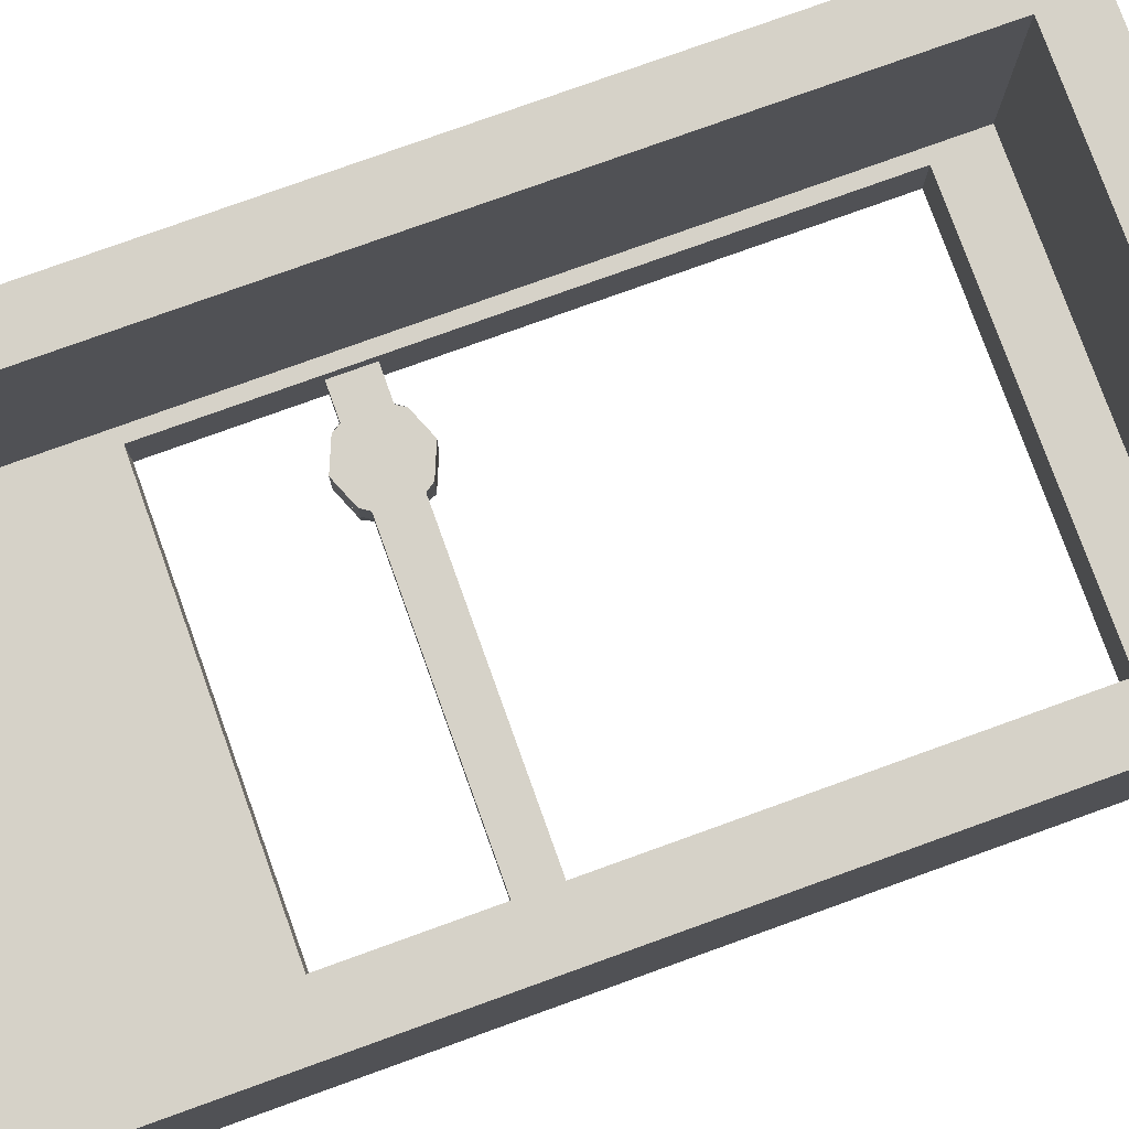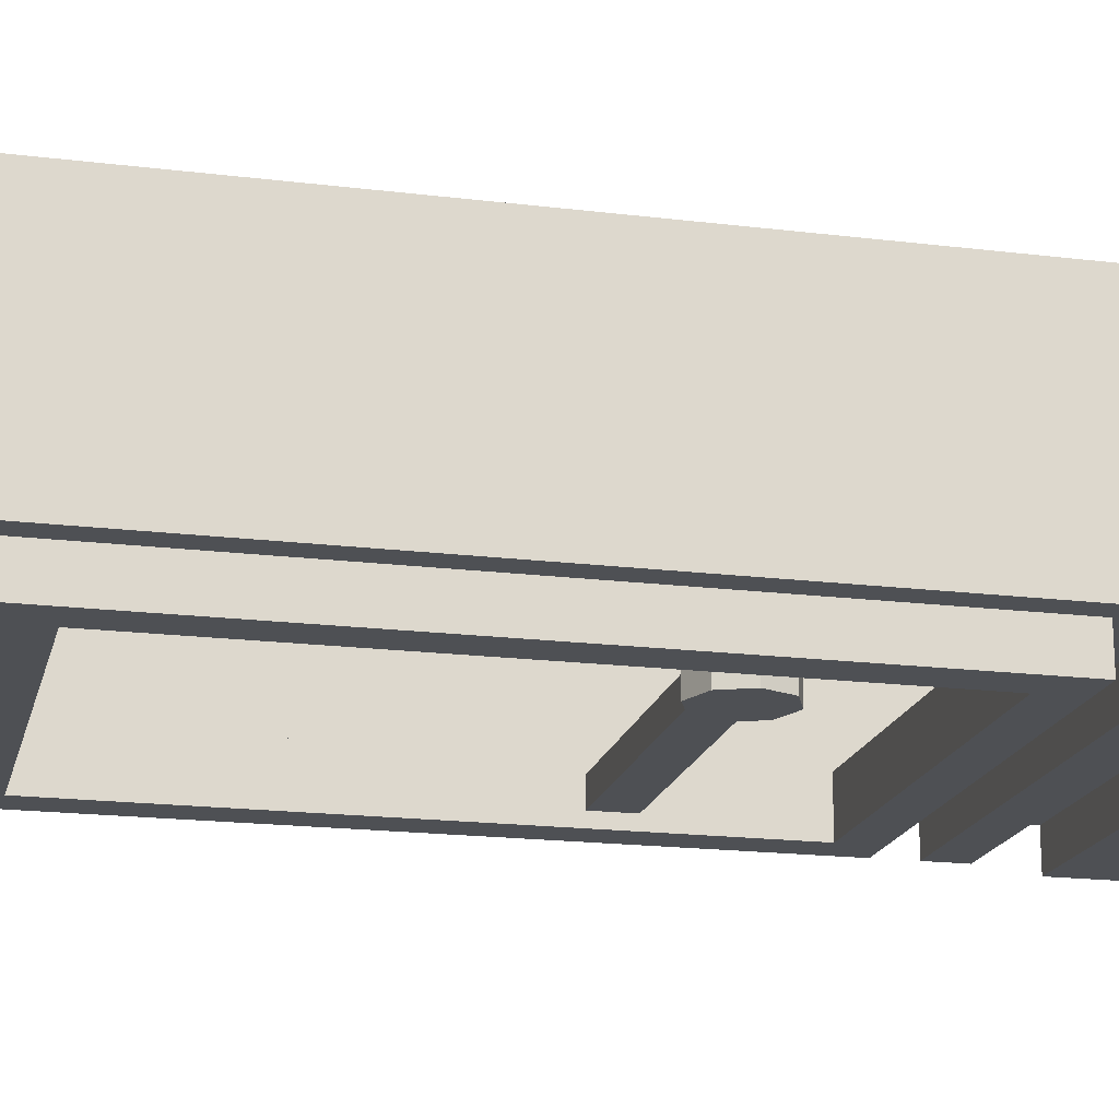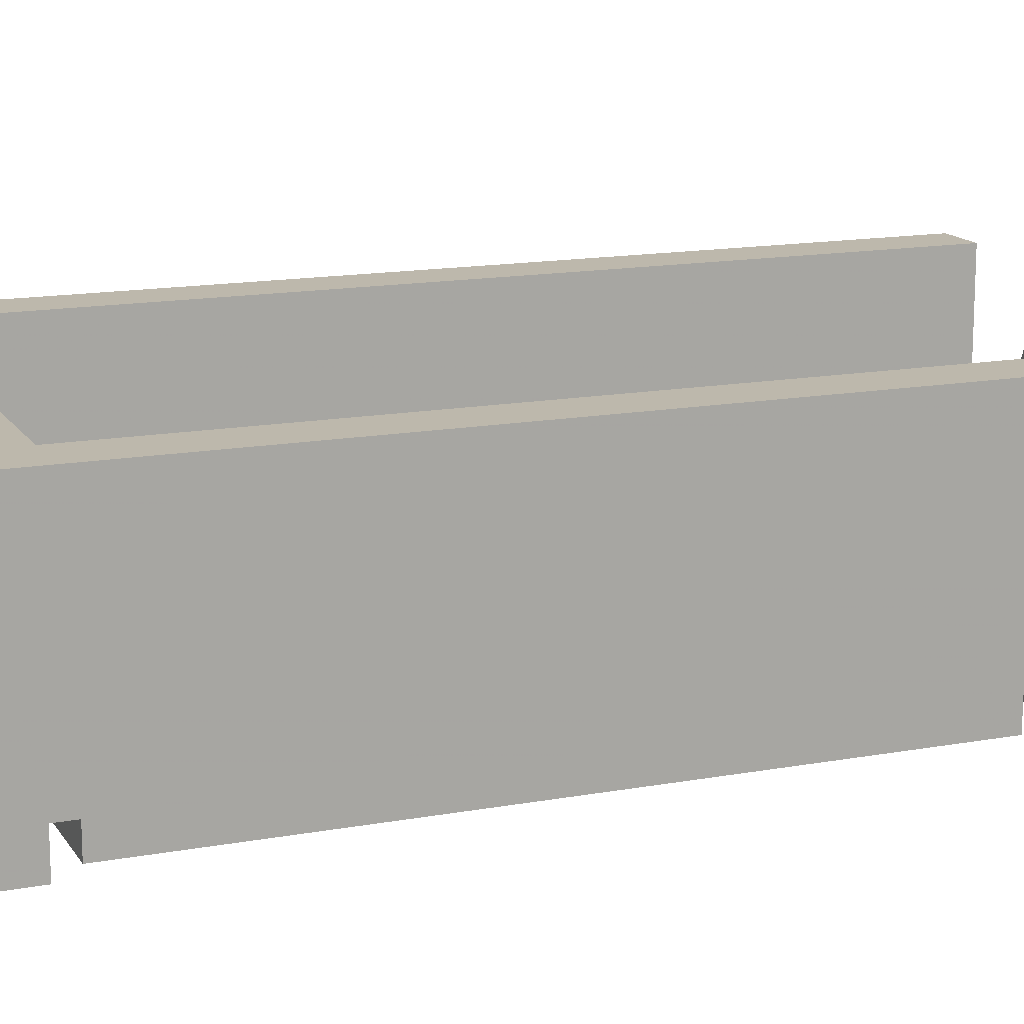
<metadata>
{"format":"obj","ext":"obj","renderer":"f3d","projection":"perspective","resolution":1024,"background":"white","views":[{"elev":78.1,"azim":-109.8,"up":"+Z"},{"elev":-18.5,"azim":76.7,"up":"+Z"},{"elev":14.7,"azim":68.3,"up":"+Z"}]}
</metadata>
<code>
v 0.5 2.025 -0.5
v 0.65 2.025 -0.5
v 0.6061 2.131 -0.5
v 0.5 2.025 -0.5
v 0.6061 2.131 -0.5
v 0.5 2.175 -0.5
v 0.5 2.025 -0.5
v 0.5 2.175 -0.5
v 0.3939 2.131 -0.5
v 0.5 2.025 -0.5
v 0.3939 2.131 -0.5
v 0.35 2.025 -0.5
v 0.5 2.025 -0.5
v 0.35 2.025 -0.5
v 0.3939 1.919 -0.5
v 0.5 2.025 -0.5
v 0.3939 1.919 -0.5
v 0.5 1.875 -0.5
v 0.5 2.025 -0.5
v 0.5 1.875 -0.5
v 0.6061 1.919 -0.5
v 0.5 2.025 -0.5
v 0.6061 1.919 -0.5
v 0.65 2.025 -0.5
v 0.6061 2.131 -0.5
v 0.65 2.025 -0.5
v 0.65 2.025 -0.45
v 0.6061 2.131 -0.45
v 0.5 2.175 -0.5
v 0.6061 2.131 -0.5
v 0.6061 2.131 -0.45
v 0.5 2.175 -0.45
v 0.3939 2.131 -0.5
v 0.5 2.175 -0.5
v 0.5 2.175 -0.45
v 0.3939 2.131 -0.45
v 0.35 2.025 -0.5
v 0.3939 2.131 -0.5
v 0.3939 2.131 -0.45
v 0.35 2.025 -0.45
v 0.3939 1.919 -0.5
v 0.35 2.025 -0.5
v 0.35 2.025 -0.45
v 0.3939 1.919 -0.45
v 0.5 1.875 -0.5
v 0.3939 1.919 -0.5
v 0.3939 1.919 -0.45
v 0.5 1.875 -0.45
v 0.6061 1.919 -0.5
v 0.5 1.875 -0.5
v 0.5 1.875 -0.45
v 0.6061 1.919 -0.45
v 0.65 2.025 -0.5
v 0.6061 1.919 -0.5
v 0.6061 1.919 -0.45
v 0.65 2.025 -0.45
v 0.606 2.131 -0.35
v 0.5 2.175 -0.35
v 0.394 2.131 -0.35
v 0.394 1.919 -0.35
v 0.5 1.875 -0.35
v 0.606 1.919 -0.35
v 0.5 2.175 -0.45
v 0.606 2.131 -0.45
v 0.606 2.131 -0.35
v 0.5 2.175 -0.35
v 0.394 2.131 -0.45
v 0.5 2.175 -0.45
v 0.5 2.175 -0.35
v 0.394 2.131 -0.35
v 0.5 1.875 -0.45
v 0.394 1.919 -0.45
v 0.394 1.919 -0.35
v 0.5 1.875 -0.35
v 0.606 1.919 -0.45
v 0.5 1.875 -0.45
v 0.5 1.875 -0.35
v 0.606 1.919 -0.35
v 0 3.6 0.2
v 0.2 3.6 0.2
v 0.1414 3.6 0.3414
v 0 3.6 0.2
v 0.1414 3.6 0.3414
v 0 3.6 0.4
v 0 3.6 0.2
v 0 3.6 0.4
v -0.1414 3.6 0.3414
v 0 3.6 0.2
v -0.1414 3.6 0.3414
v -0.2 3.6 0.2
v 0 3.4 0.2
v 0.2 3.4 0.2
v 0.1414 3.4 0.3414
v 0 3.4 0.2
v 0.1414 3.4 0.3414
v 0 3.4 0.4
v 0 3.4 0.2
v 0 3.4 0.4
v -0.1414 3.4 0.3414
v 0 3.4 0.2
v -0.1414 3.4 0.3414
v -0.2 3.4 0.2
v 0.1414 3.4 0.3414
v 0.2 3.4 0.2
v 0.2 3.6 0.2
v 0.1414 3.6 0.3414
v 0 3.4 0.4
v 0.1414 3.4 0.3414
v 0.1414 3.6 0.3414
v 0 3.6 0.4
v -0.1414 3.4 0.3414
v 0 3.4 0.4
v 0 3.6 0.4
v -0.1414 3.6 0.3414
v -0.2 3.4 0.2
v -0.1414 3.4 0.3414
v -0.1414 3.6 0.3414
v -0.2 3.6 0.2
v -0.2 3.6 0.2
v -0.2 3.6 -0.3
v 0.2 3.6 -0.3
v 0.2 3.6 0.2
v -0.2 3.6 -0.3
v -0.2 3.4 -0.3
v -0.2 3.4 0.2
v -0.2 3.6 0.2
v 0.2 3.6 0.2
v 0.2 3.4 0.2
v 0.2 3.4 -0.3
v 0.2 3.6 -0.3
v 0.2 3.4 0.2
v -0.2 3.4 0.2
v -0.2 3.4 -0.3
v 0.2 3.4 -0.3
v 0.375 1.95 -0.35
v 0.625 1.95 -0.35
v 0.606 1.919 -0.35
v 0.394 1.919 -0.35
v 0.625 2.1 -0.35
v 0.375 2.1 -0.35
v 0.394 2.131 -0.35
v 0.606 2.131 -0.35
v 0.6275 2.1 -0.45
v 0.6065 2.131 -0.45
v 0.6065 2.131 -0.35
v 0.6275 2.1 -0.35
v 0.373 2.1 -0.45
v 0.394 2.131 -0.45
v 0.394 2.131 -0.35
v 0.373 2.1 -0.35
v 0.6275 1.95 -0.45
v 0.6065 1.919 -0.45
v 0.6065 1.919 -0.35
v 0.6275 1.95 -0.35
v 0.373 1.95 -0.45
v 0.394 1.919 -0.45
v 0.394 1.919 -0.35
v 0.373 1.95 -0.35
v 1 3.6 -0.5
v 1 3.6 0.5
v 0.8 3.6 0.5
v 0.8 3.6 -0.3
v -0.8 3.6 0.5
v -1 3.6 0.5
v -1 3.6 -0.5
v -0.8 3.6 -0.3
v 1 3.6 -0.5
v 0.8 3.6 -0.3
v -0.8 3.6 -0.3
v -1 3.6 -0.5
v 0.75 1.95 -0.35
v 0.75 1.95 -0.45
v 0.625 1.95 -0.45
v 0.625 1.95 -0.35
v 0.625 2.1 -0.35
v 0.625 2.1 -0.45
v 0.75 2.1 -0.45
v 0.75 2.1 -0.35
v 0.625 2.1 -0.45
v 0.625 1.95 -0.45
v 0.75 1.95 -0.45
v 0.75 2.1 -0.45
v -0.75 1.95 -0.35
v -0.75 1.95 -0.45
v 0.375 1.95 -0.45
v 0.375 1.95 -0.35
v 0.375 2.1 -0.35
v 0.375 2.1 -0.45
v -0.75 2.1 -0.45
v -0.75 2.1 -0.35
v 0.375 2.1 -0.45
v 0.375 1.95 -0.45
v -0.75 1.95 -0.45
v -0.75 2.1 -0.45
v 0.75 1.95 -0.35
v -0.75 1.95 -0.35
v -0.75 2.1 -0.35
v 0.75 2.1 -0.35
v -0.75 0.4 -0.3
v 0.75 0.4 -0.3
v 0.8 0.2 -0.3
v -0.8 0.2 -0.3
v 0.8 0.2 -0.3
v 0.75 0.4 -0.3
v 0.75 2.65 -0.3
v 0.8 3.6 -0.3
v -0.75 2.65 -0.3
v -0.75 0.4 -0.3
v -0.8 0.2 -0.3
v -0.8 3.6 -0.3
v -0.8 3.6 -0.3
v 0.8 3.6 -0.3
v 0.75 2.65 -0.3
v -0.75 2.65 -0.3
v -0.8 0.2 -0.3
v 0.8 0.2 -0.3
v 0.8 0.2 0.5
v -0.8 0.2 0.5
v 0.8 0.2 -0.3
v 0.8 3.6 -0.3
v 0.8 3.6 0.5
v 0.8 0.2 0.5
v -0.8 0.2 0.5
v -0.8 3.6 0.5
v -0.8 3.6 -0.3
v -0.8 0.2 -0.3
v -0.75 2.65 -0.3
v -0.75 2.65 -0.5
v 0.75 2.65 -0.5
v 0.75 2.65 -0.3
v -0.75 0.4 -0.3
v -0.75 0.4 -0.5
v -0.75 2.65 -0.5
v -0.75 2.65 -0.3
v 0.75 0.4 -0.3
v 0.75 0.4 -0.5
v -0.75 0.4 -0.5
v -0.75 0.4 -0.3
v 0.75 2.65 -0.3
v 0.75 2.65 -0.5
v 0.75 0.4 -0.5
v 0.75 0.4 -0.3
v -0.9 2.8 -0.35
v -0.9 2.8 -0.5
v 0.9 2.8 -0.5
v 0.9 2.8 -0.35
v -0.9 0.25 -0.35
v -0.9 0.25 -0.5
v -0.9 2.8 -0.5
v -0.9 2.8 -0.35
v 0.9 0.25 -0.35
v 0.9 0.25 -0.5
v -0.9 0.25 -0.5
v -0.9 0.25 -0.35
v 0.9 2.8 -0.35
v 0.9 2.8 -0.5
v 0.9 0.25 -0.5
v 0.9 0.25 -0.35
v 0.9 0.25 -0.5
v 0.75 0.4 -0.5
v -0.75 0.4 -0.5
v -0.9 0.25 -0.5
v 0.75 2.65 -0.5
v 0.9 2.8 -0.5
v -0.9 2.8 -0.5
v -0.75 2.65 -0.5
v 0.75 2.65 -0.5
v 0.75 0.4 -0.5
v 0.9 0.25 -0.5
v 0.9 2.8 -0.5
v -0.9 0.25 -0.5
v -0.75 0.4 -0.5
v -0.75 2.65 -0.5
v -0.9 2.8 -0.5
v 1 0 -0.5
v 1 0 0.5
v -1 0 0.5
v -1 0 -0.5
v 1 0 -0.5
v -1 0 -0.5
v -1 0.15 -0.5
v 1 0.15 -0.5
v 0.8 0.2 0.5
v 1 0 0.5
v -1 0 0.5
v -0.8 0.2 0.5
v 1 3.6 0.5
v 1 0 0.5
v 0.8 0.2 0.5
v 0.8 3.6 0.5
v -0.8 0.2 0.5
v -1 0 0.5
v -1 3.6 0.5
v -0.8 3.6 0.5
v 0.9 0.25 -0.35
v 1 0.15 -0.35
v 1 3.35 -0.35
v 0.9 2.8 -0.35
v -1 3.35 -0.35
v -1 0.15 -0.35
v -0.9 0.25 -0.35
v -0.9 2.8 -0.35
v 1 0.15 -0.35
v 0.9 0.25 -0.35
v -0.9 0.25 -0.35
v -1 0.15 -0.35
v 0.9 2.8 -0.35
v 1 3.35 -0.35
v -1 3.35 -0.35
v -0.9 2.8 -0.35
v 1 3.35 -0.5
v 1 3.35 -0.35
v -1 3.35 -0.35
v -1 3.35 -0.5
v 1 3.35 -0.5
v -1 3.35 -0.5
v -1 3.6 -0.5
v 1 3.6 -0.5
v -1 0.15 -0.35
v -1 0.15 -0.5
v 1 0.15 -0.5
v 1 0.15 -0.35
v -0.9 3.1 -0.5
v 0.9 3.1 -0.5
v 0.9 2.95 -0.5
v -0.9 2.95 -0.5
v -0.9 3.1 -0.5
v -0.9 3.1 -0.35
v 0.9 3.1 -0.35
v 0.9 3.1 -0.5
v -0.9 2.95 -0.5
v -0.9 2.95 -0.35
v -0.9 3.1 -0.35
v -0.9 3.1 -0.5
v 0.9 2.95 -0.5
v 0.9 2.95 -0.35
v -0.9 2.95 -0.35
v -0.9 2.95 -0.5
v 0.9 3.1 -0.5
v 0.9 3.1 -0.35
v 0.9 2.95 -0.35
v 0.9 2.95 -0.5
v 1 0 0.5
v 1 0.15 -0.35
v 1 0.15 -0.5
v 1 0 -0.5
v 1 0 0.5
v 1 3.6 0.5
v 1 3.35 -0.35
v 1 0.15 -0.35
v 1 3.35 -0.35
v 1 3.6 0.5
v 1 3.6 -0.5
v 1 3.35 -0.5
v -1 0.15 -0.5
v -1 0.15 -0.35
v -1 0 0.5
v -1 0 -0.5
v -1 3.35 -0.35
v -1 3.6 0.5
v -1 0 0.5
v -1 0.15 -0.35
v -1 3.6 -0.5
v -1 3.6 0.5
v -1 3.35 -0.35
v -1 3.35 -0.5
v 0.6414 -0.2 0.1414
v 0.7 -0.2 0
v 0.7 0 0
v 0.6414 0 0.1414
v 0.5 -0.2 0.2
v 0.6414 -0.2 0.1414
v 0.6414 0 0.1414
v 0.5 0 0.2
v 0.3586 -0.2 0.1414
v 0.5 -0.2 0.2
v 0.5 0 0.2
v 0.3586 0 0.1414
v 0.3 -0.2 0
v 0.3586 -0.2 0.1414
v 0.3586 0 0.1414
v 0.3 0 0
v 0.3586 -0.2 -0.1414
v 0.3 -0.2 0
v 0.3 0 0
v 0.3586 0 -0.1414
v 0.5 -0.2 -0.2
v 0.3586 -0.2 -0.1414
v 0.3586 0 -0.1414
v 0.5 0 -0.2
v 0.6414 -0.2 -0.1414
v 0.5 -0.2 -0.2
v 0.5 0 -0.2
v 0.6414 0 -0.1414
v 0.7 -0.2 0
v 0.6414 -0.2 -0.1414
v 0.6414 0 -0.1414
v 0.7 0 0
v 0.7121 -0.2 0.2121
v 0.8 -0.2 0
v 0.8 0 0
v 0.7121 0 0.2121
v 0.5 -0.2 0.3
v 0.7121 -0.2 0.2121
v 0.7121 0 0.2121
v 0.5 0 0.3
v 0.2879 -0.2 0.2121
v 0.5 -0.2 0.3
v 0.5 0 0.3
v 0.2879 0 0.2121
v 0.2 -0.2 0
v 0.2879 -0.2 0.2121
v 0.2879 0 0.2121
v 0.2 0 0
v 0.2879 -0.2 -0.2121
v 0.2 -0.2 0
v 0.2 0 0
v 0.2879 0 -0.2121
v 0.5 -0.2 -0.3
v 0.2879 -0.2 -0.2121
v 0.2879 0 -0.2121
v 0.5 0 -0.3
v 0.7121 -0.2 -0.2121
v 0.5 -0.2 -0.3
v 0.5 0 -0.3
v 0.7121 0 -0.2121
v 0.8 -0.2 0
v 0.7121 -0.2 -0.2121
v 0.7121 0 -0.2121
v 0.8 0 0
v 0.8 -0.2 0
v 0.7121 -0.2 0.2121
v 0.6414 -0.2 0.1414
v 0.7 -0.2 0
v 0.7121 -0.2 0.2121
v 0.5 -0.2 0.3
v 0.5 -0.2 0.2
v 0.6414 -0.2 0.1414
v 0.5 -0.2 0.3
v 0.2879 -0.2 0.2121
v 0.3586 -0.2 0.1414
v 0.5 -0.2 0.2
v 0.2879 -0.2 0.2121
v 0.2 -0.2 0
v 0.3 -0.2 0
v 0.3586 -0.2 0.1414
v 0.2 -0.2 0
v 0.2879 -0.2 -0.2121
v 0.3586 -0.2 -0.1414
v 0.3 -0.2 0
v 0.2879 -0.2 -0.2121
v 0.5 -0.2 -0.3
v 0.5 -0.2 -0.2
v 0.3586 -0.2 -0.1414
v 0.5 -0.2 -0.3
v 0.7121 -0.2 -0.2121
v 0.6414 -0.2 -0.1414
v 0.5 -0.2 -0.2
v 0.7121 -0.2 -0.2121
v 0.8 -0.2 0
v 0.7 -0.2 0
v 0.6414 -0.2 -0.1414
v -0.3586 -0.2 0.1414
v -0.3 -0.2 0
v -0.3 0 0
v -0.3586 0 0.1414
v -0.5 -0.2 0.2
v -0.3586 -0.2 0.1414
v -0.3586 0 0.1414
v -0.5 0 0.2
v -0.6414 -0.2 0.1414
v -0.5 -0.2 0.2
v -0.5 0 0.2
v -0.6414 0 0.1414
v -0.7 -0.2 0
v -0.6414 -0.2 0.1414
v -0.6414 0 0.1414
v -0.7 0 0
v -0.6414 -0.2 -0.1414
v -0.7 -0.2 0
v -0.7 0 0
v -0.6414 0 -0.1414
v -0.5 -0.2 -0.2
v -0.6414 -0.2 -0.1414
v -0.6414 0 -0.1414
v -0.5 0 -0.2
v -0.3586 -0.2 -0.1414
v -0.5 -0.2 -0.2
v -0.5 0 -0.2
v -0.3586 0 -0.1414
v -0.3 -0.2 0
v -0.3586 -0.2 -0.1414
v -0.3586 0 -0.1414
v -0.3 0 0
v -0.2879 -0.2 0.2121
v -0.2 -0.2 0
v -0.2 0 0
v -0.2879 0 0.2121
v -0.5 -0.2 0.3
v -0.2879 -0.2 0.2121
v -0.2879 0 0.2121
v -0.5 0 0.3
v -0.7121 -0.2 0.2121
v -0.5 -0.2 0.3
v -0.5 0 0.3
v -0.7121 0 0.2121
v -0.8 -0.2 0
v -0.7121 -0.2 0.2121
v -0.7121 0 0.2121
v -0.8 0 0
v -0.7121 -0.2 -0.2121
v -0.8 -0.2 0
v -0.8 0 0
v -0.7121 0 -0.2121
v -0.5 -0.2 -0.3
v -0.7121 -0.2 -0.2121
v -0.7121 0 -0.2121
v -0.5 0 -0.3
v -0.2879 -0.2 -0.2121
v -0.5 -0.2 -0.3
v -0.5 0 -0.3
v -0.2879 0 -0.2121
v -0.2 -0.2 0
v -0.2879 -0.2 -0.2121
v -0.2879 0 -0.2121
v -0.2 0 0
v -0.2 -0.2 0
v -0.2879 -0.2 0.2121
v -0.3586 -0.2 0.1414
v -0.3 -0.2 0
v -0.2879 -0.2 0.2121
v -0.5 -0.2 0.3
v -0.5 -0.2 0.2
v -0.3586 -0.2 0.1414
v -0.5 -0.2 0.3
v -0.7121 -0.2 0.2121
v -0.6414 -0.2 0.1414
v -0.5 -0.2 0.2
v -0.7121 -0.2 0.2121
v -0.8 -0.2 0
v -0.7 -0.2 0
v -0.6414 -0.2 0.1414
v -0.8 -0.2 0
v -0.7121 -0.2 -0.2121
v -0.6414 -0.2 -0.1414
v -0.7 -0.2 0
v -0.7121 -0.2 -0.2121
v -0.5 -0.2 -0.3
v -0.5 -0.2 -0.2
v -0.6414 -0.2 -0.1414
v -0.5 -0.2 -0.3
v -0.2879 -0.2 -0.2121
v -0.3586 -0.2 -0.1414
v -0.5 -0.2 -0.2
v -0.2879 -0.2 -0.2121
v -0.2 -0.2 0
v -0.3 -0.2 0
v -0.3586 -0.2 -0.1414
g mesh1847820
f 1 3 2
f 4 6 5
f 7 9 8
f 10 12 11
f 13 15 14
f 16 18 17
f 19 21 20
f 22 24 23
g mesh1847822
f 25 27 26
f 27 25 28
f 29 31 30
f 31 29 32
f 33 35 34
f 35 33 36
f 37 39 38
f 39 37 40
f 41 43 42
f 43 41 44
f 45 47 46
f 47 45 48
f 49 51 50
f 51 49 52
f 53 55 54
f 55 53 56
g mesh1847825
f 57 58 59
g mesh1847827
f 60 61 62
g mesh1847831
f 63 65 64
f 65 63 66
f 67 69 68
f 69 67 70
g mesh1847833
f 71 73 72
f 73 71 74
f 75 77 76
f 77 75 78
g mesh1847837
f 79 81 80
f 82 84 83
f 85 87 86
f 88 90 89
g mesh1847842
f 91 92 93
f 94 95 96
f 97 98 99
f 100 101 102
g mesh1847844
f 103 104 105
f 105 106 103
f 107 108 109
f 109 110 107
f 111 112 113
f 113 114 111
f 115 116 117
f 117 118 115
f 119 121 120
f 121 119 122
g mesh1847847
f 123 124 125
f 125 126 123
g mesh1847848
f 127 128 129
f 129 130 127
g mesh1847849
f 131 132 133
f 133 134 131
f 135 137 136
f 137 135 138
f 139 141 140
f 141 139 142
g mesh1847851
f 143 144 145
f 145 146 143
g mesh1847853
f 147 149 148
f 149 147 150
g mesh1847855
f 151 153 152
f 153 151 154
g mesh1847857
f 155 156 157
f 157 158 155
f 159 161 160
f 161 159 162
f 163 165 164
f 165 163 166
f 167 169 168
f 169 167 170
g mesh1847859
f 171 173 172
f 173 171 174
g mesh1847860
f 175 177 176
f 177 175 178
g mesh1847861
f 179 181 180
f 181 179 182
g mesh1847863
f 183 184 185
f 185 186 183
g mesh1847864
f 187 188 189
f 189 190 187
g mesh1847865
f 191 192 193
f 193 194 191
g mesh1847867
f 195 197 196
f 197 195 198
f 199 201 200
f 201 199 202
f 203 205 204
f 205 203 206
f 207 209 208
f 209 207 210
f 211 213 212
f 213 211 214
g mesh1847869
f 215 217 216
f 217 215 218
f 219 221 220
f 221 219 222
f 223 225 224
f 225 223 226
g mesh1847871
f 227 228 229
f 229 230 227
f 231 232 233
f 233 234 231
f 235 236 237
f 237 238 235
f 239 240 241
f 241 242 239
g mesh1847873
f 243 245 244
f 245 243 246
f 247 249 248
f 249 247 250
f 251 253 252
f 253 251 254
f 255 257 256
f 257 255 258
f 259 261 260
f 261 259 262
f 263 265 264
f 265 263 266
f 267 269 268
f 269 267 270
f 271 273 272
f 273 271 274
g mesh1847875
f 275 276 277
f 277 278 275
f 279 280 281
f 281 282 279
f 283 285 284
f 285 283 286
f 287 289 288
f 289 287 290
f 291 293 292
f 293 291 294
f 295 297 296
f 297 295 298
f 299 301 300
f 301 299 302
f 303 305 304
f 305 303 306
f 307 309 308
f 309 307 310
g mesh1847877
f 311 312 313
f 313 314 311
f 315 316 317
f 317 318 315
g mesh1847879
f 319 321 320
f 321 319 322
g mesh1847881
f 323 324 325
f 325 326 323
f 327 328 329
f 329 330 327
f 331 332 333
f 333 334 331
f 335 336 337
f 337 338 335
f 339 340 341
f 341 342 339
f 343 345 344
f 345 343 346
f 347 349 348
f 349 347 350
f 351 353 352
f 353 351 354
f 355 357 356
f 357 355 358
f 359 361 360
f 361 359 362
f 363 365 364
f 365 363 366
g mesh1847889
f 367 369 368
f 369 367 370
f 371 373 372
f 373 371 374
f 375 377 376
f 377 375 378
f 379 381 380
f 381 379 382
f 383 385 384
f 385 383 386
f 387 389 388
f 389 387 390
f 391 393 392
f 393 391 394
f 395 397 396
f 397 395 398
g mesh1847891
f 399 400 401
f 401 402 399
f 403 404 405
f 405 406 403
f 407 408 409
f 409 410 407
f 411 412 413
f 413 414 411
f 415 416 417
f 417 418 415
f 419 420 421
f 421 422 419
f 423 424 425
f 425 426 423
f 427 428 429
f 429 430 427
g mesh1847893
f 431 432 433
f 433 434 431
f 435 436 437
f 437 438 435
f 439 440 441
f 441 442 439
f 443 444 445
f 445 446 443
f 447 448 449
f 449 450 447
f 451 452 453
f 453 454 451
f 455 456 457
f 457 458 455
f 459 460 461
f 461 462 459
g mesh1847901
f 463 465 464
f 465 463 466
f 467 469 468
f 469 467 470
f 471 473 472
f 473 471 474
f 475 477 476
f 477 475 478
f 479 481 480
f 481 479 482
f 483 485 484
f 485 483 486
f 487 489 488
f 489 487 490
f 491 493 492
f 493 491 494
g mesh1847903
f 495 496 497
f 497 498 495
f 499 500 501
f 501 502 499
f 503 504 505
f 505 506 503
f 507 508 509
f 509 510 507
f 511 512 513
f 513 514 511
f 515 516 517
f 517 518 515
f 519 520 521
f 521 522 519
f 523 524 525
f 525 526 523
g mesh1847905
f 527 528 529
f 529 530 527
f 531 532 533
f 533 534 531
f 535 536 537
f 537 538 535
f 539 540 541
f 541 542 539
f 543 544 545
f 545 546 543
f 547 548 549
f 549 550 547
f 551 552 553
f 553 554 551
f 555 556 557
f 557 558 555

</code>
